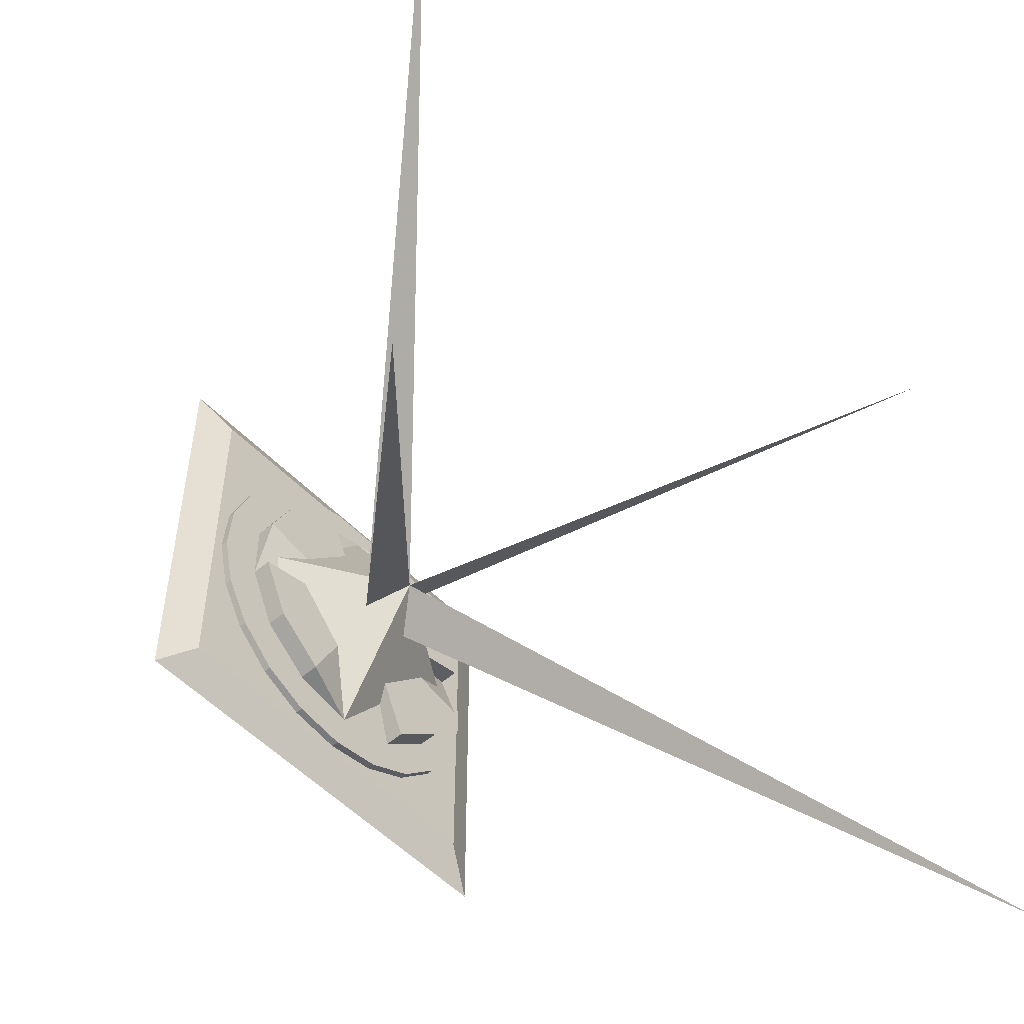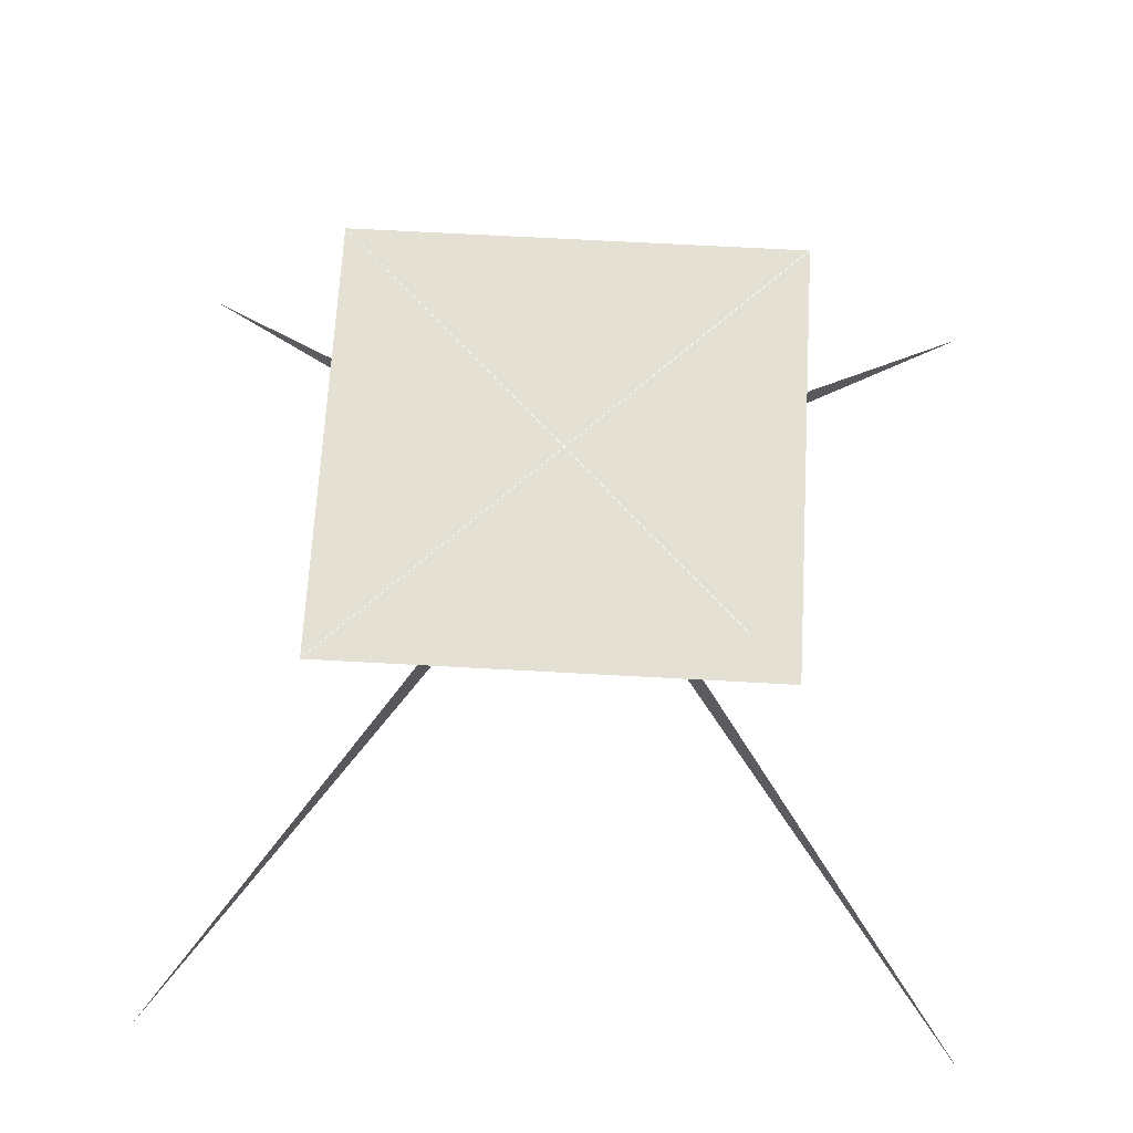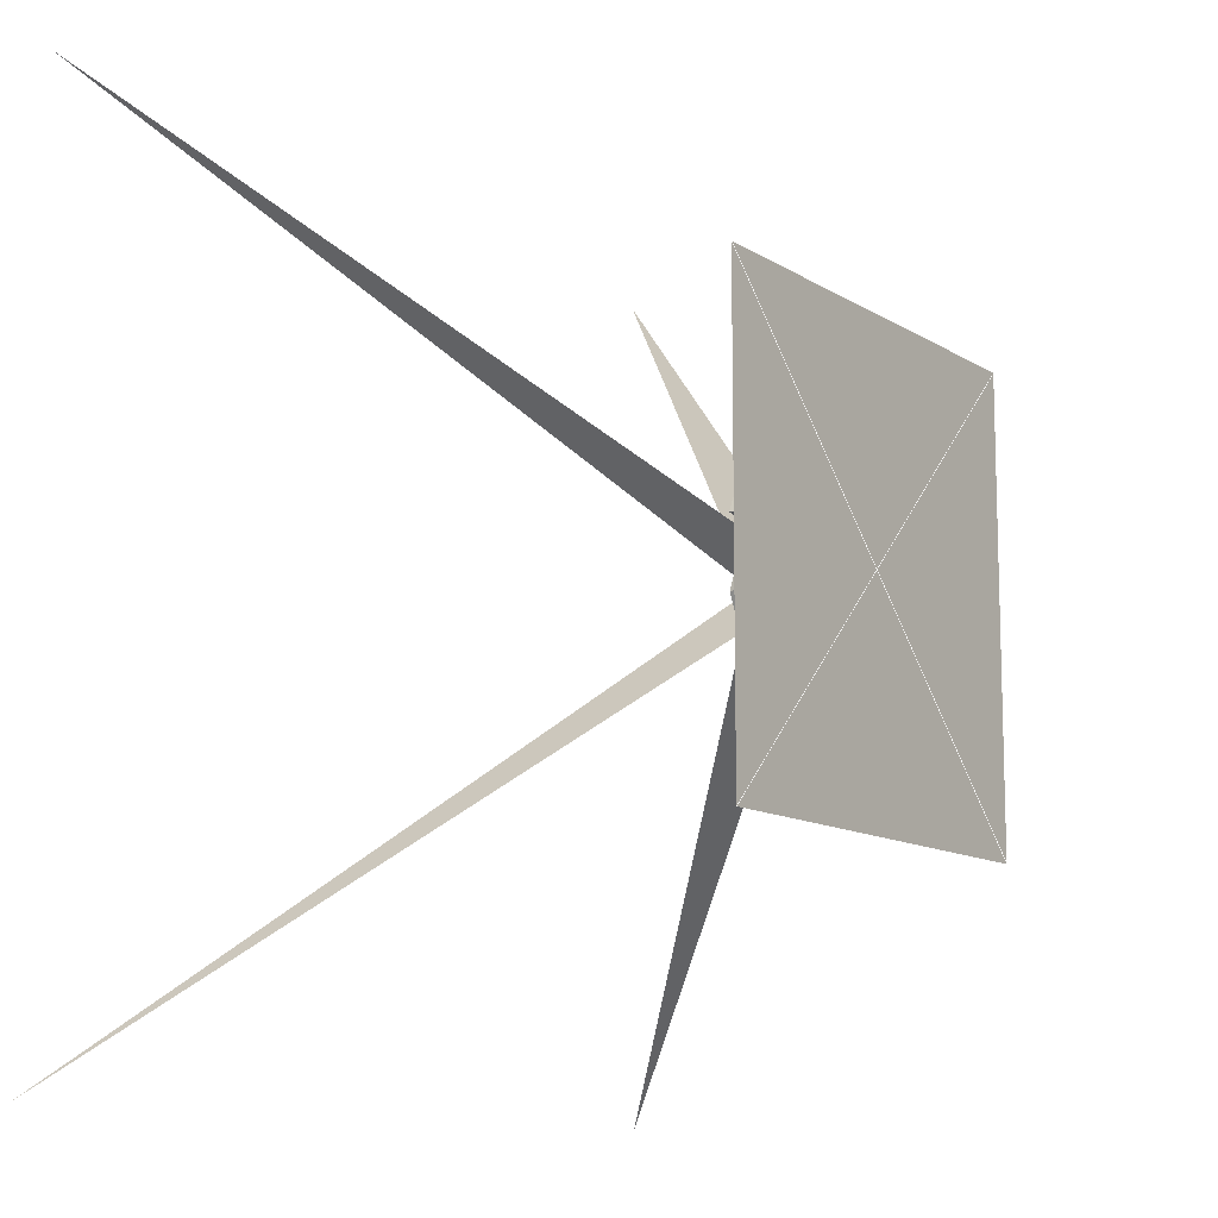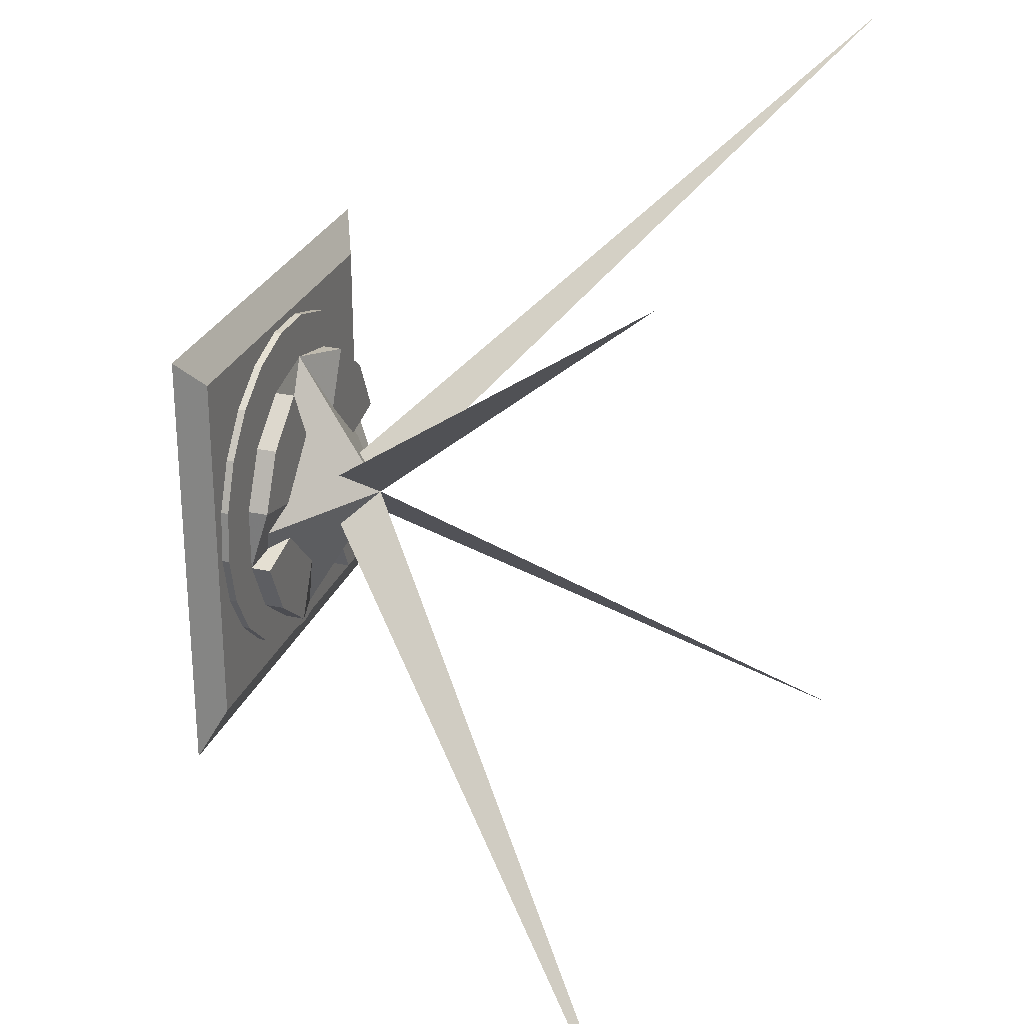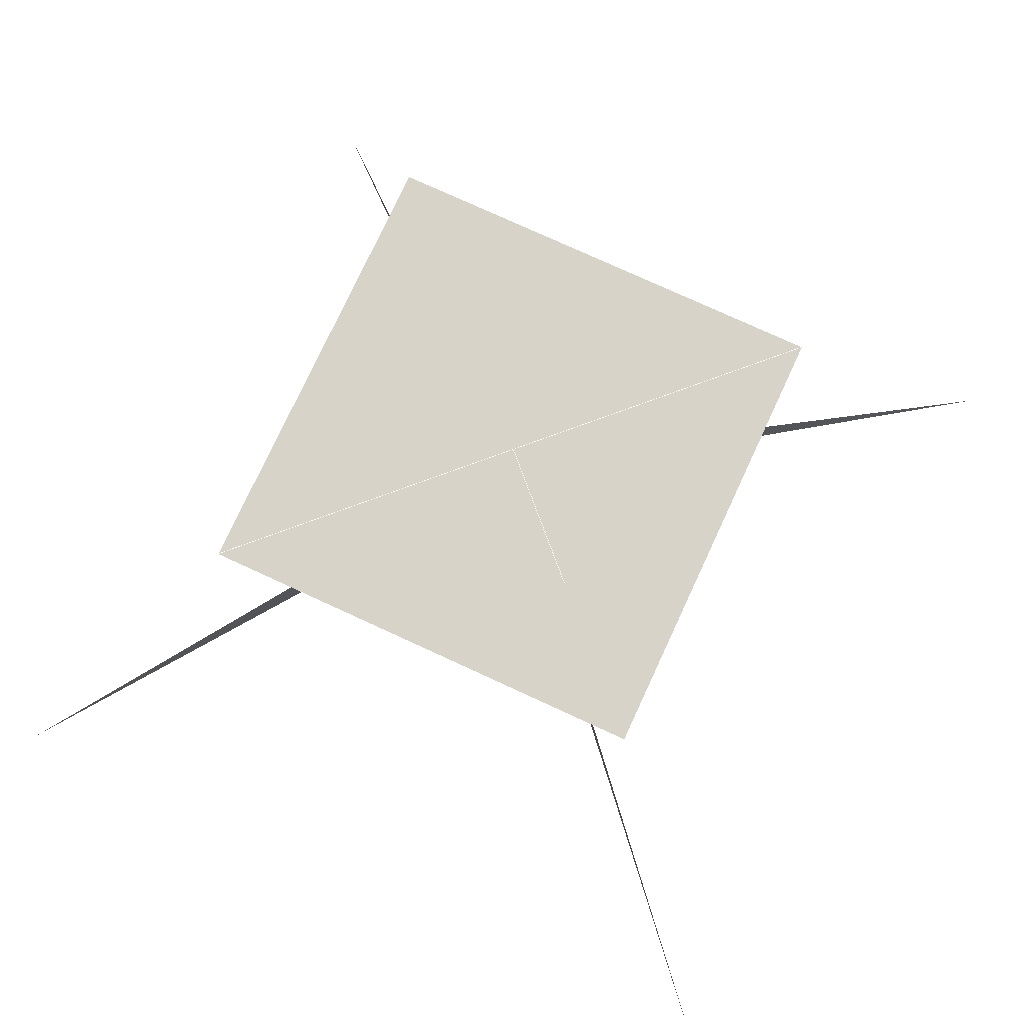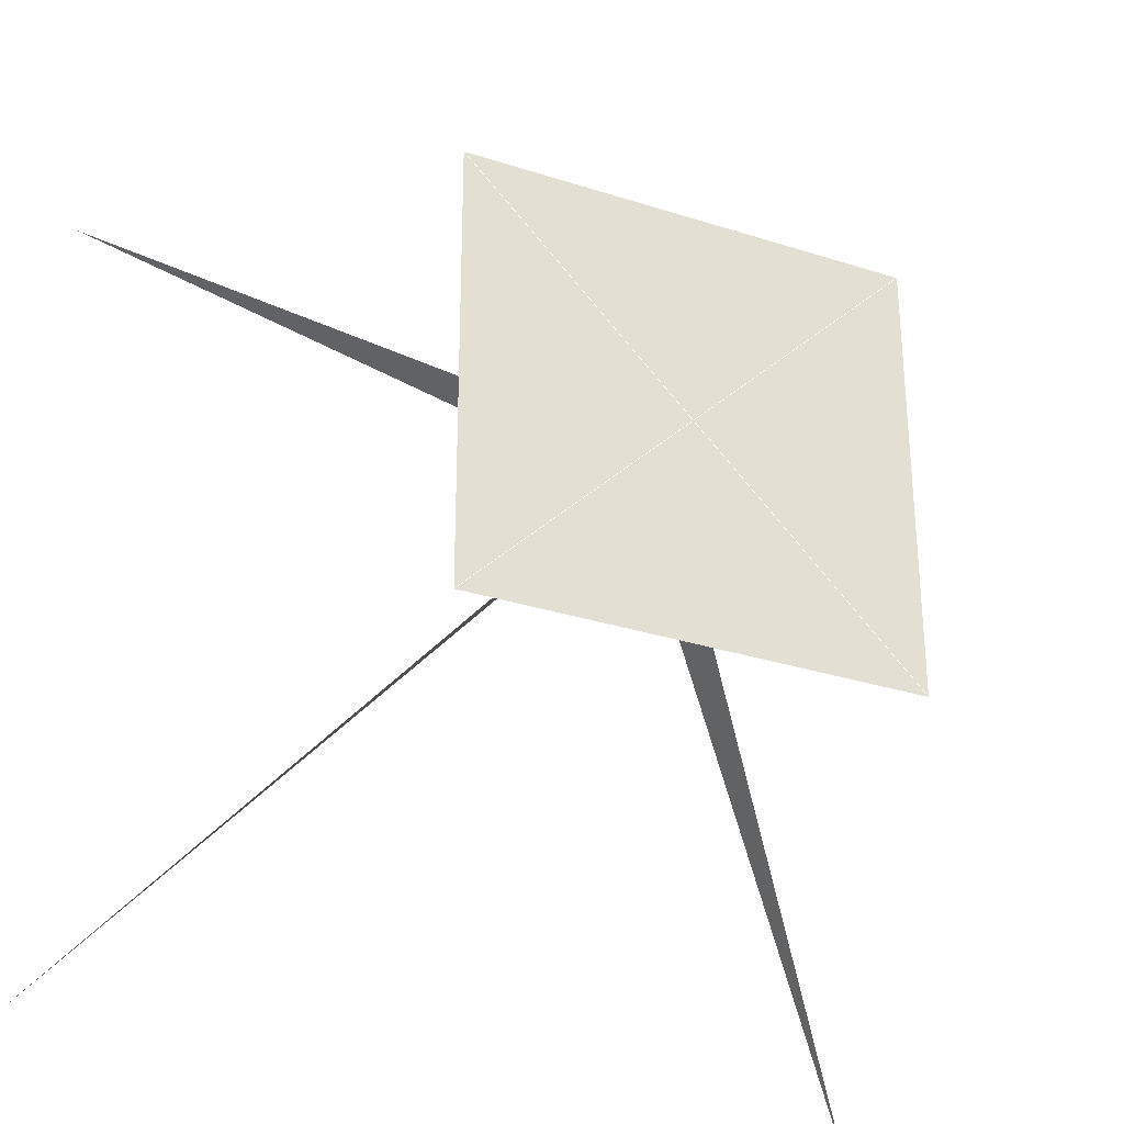
<metadata>
{"format":"obj","ext":"obj","renderer":"f3d","projection":"perspective","resolution":1024,"background":"white","views":[{"elev":-52.4,"azim":-47.9,"up":"+Z"},{"elev":66.1,"azim":93.2,"up":"+Y"},{"elev":-11.7,"azim":124.4,"up":"+Z"},{"elev":27.3,"azim":-71.2,"up":"+Z"},{"elev":75.8,"azim":-65.2,"up":"+Y"},{"elev":-30.2,"azim":154.9,"up":"+Z"}]}
</metadata>
<code>
o Top
v 0.2442 3.18 -0.5927
v 0.2442 3.206 -0.5927
v 0.4249 3.18 -0.5655
v 0.4249 3.206 -0.5655
v 0.5896 3.18 -0.4862
v 0.5896 3.206 -0.4862
v 0.7235 3.18 -0.3619
v 0.7235 3.206 -0.3619
v 0.8149 3.18 -0.2036
v 0.8149 3.206 -0.2036
v 0.8555 3.18 -0.02548
v 0.8555 3.206 -0.02548
v 0.8419 3.18 0.1567
v 0.8419 3.206 0.1567
v 0.7751 3.18 0.3268
v 0.7751 3.206 0.3268
v 0.6612 3.18 0.4697
v 0.6612 3.206 0.4697
v 0.5102 3.18 0.5727
v 0.5102 3.206 0.5727
v 0.3356 3.18 0.6265
v 0.3356 3.206 0.6265
v 0.1529 3.18 0.6265
v 0.1529 3.206 0.6265
v -0.02177 3.18 0.5727
v -0.02177 3.206 0.5727
v -0.1727 3.18 0.4697
v -0.1727 3.206 0.4697
v -0.2867 3.18 0.3268
v -0.2867 3.206 0.3268
v -0.3534 3.18 0.1567
v -0.3534 3.206 0.1567
v -0.3671 3.18 -0.02548
v -0.3671 3.206 -0.02548
v -0.3264 3.18 -0.2036
v -0.3264 3.206 -0.2036
v -0.2351 3.18 -0.3619
v -0.2351 3.206 -0.3619
v -0.1011 3.18 -0.4862
v -0.1011 3.206 -0.4862
v 0.06352 3.18 -0.5655
v 0.06352 3.206 -0.5655
v -0.3999 3.206 0.6558
v -0.3999 3.206 -0.6174
v 0.8733 3.206 -0.6174
v 0.8733 3.206 0.6558
v -0.5273 3.266 0.7832
v -0.5273 3.266 -0.7448
v 1.001 3.266 -0.7448
v 1.001 3.266 0.7832
f 1 2 4 3
f 3 4 6 5
f 5 6 8 7
f 7 8 10 9
f 9 10 12 11
f 11 12 14 13
f 13 14 16 15
f 15 16 18 17
f 17 18 20 19
f 19 20 22 21
f 21 22 24 23
f 23 24 26 25
f 25 26 28 27
f 27 28 30 29
f 29 30 32 31
f 31 32 34 33
f 33 34 36 35
f 35 36 38 37
f 37 38 40 39
f 4 2 42 40 38 36 34 32 30 28 26 24 22 20 18 16 14 12 10 8 6
f 41 42 2 1
f 39 40 42 41
f 1 3 5 7 9 11 13 15 17 19 21 23 25 27 29 31 33 35 37 39 41
f 47 48 44 43
f 48 49 45 44
f 49 50 46 45
f 50 47 43 46
f 43 44 45 46
f 50 49 48 47
l 49 47
l 48 50
o Spike
v 0.2438 3.154 0.5033
v 0.2438 3.084 0.003302
v 0.4608 3.154 0.4538
v 0.4608 3.084 0.4538
v 0.6348 3.154 0.315
v 0.6348 3.084 0.315
v 0.7313 3.154 0.1146
v 0.7313 3.084 0.1146
v 0.7313 3.154 -0.108
v 0.7313 3.084 -0.108
v 0.6348 3.154 -0.3084
v 0.6348 3.084 -0.3084
v 0.4608 3.154 -0.4472
v 0.4608 3.084 -0.4472
v 0.2438 3.154 -0.4967
v 0.02689 3.154 -0.4472
v 0.02689 3.084 -0.4472
v -0.1471 3.154 -0.3084
v -0.1471 3.084 -0.3084
v -0.2436 3.154 -0.108
v -0.2436 3.084 -0.108
v -0.2436 3.154 0.1146
v -0.2436 3.084 0.1146
v -0.1471 3.154 0.315
v -0.1471 3.084 0.315
v 0.02689 3.154 0.4538
v 0.02689 3.084 0.4538
v -1.251 1.432 1.505
v -1.251 1.432 -1.482
v 1.735 1.432 -1.482
v 1.735 1.432 1.505
v 0.7313 3.154 0.003302
v 0.2419 2.854 0.01148
v -0.2436 3.154 0.003302
f 51 52 54 53
f 53 54 56 55
f 55 56 58 57
f 59 60 62 61
f 61 62 64 63
f 66 67 69 68
f 68 69 71 70
f 72 73 75 74
f 76 77 52 51
f 74 75 77 76
f 70 71 52 73 72 84
f 63 64 52 65
f 65 52 67 66
f 51 53 55 57 82 59 61 63 65 66 68 70 84 72 74 76
f 54 52 58 56
f 52 77 75 73
f 52 71 69 67
f 52 64 62 60
f 57 58 52 60 59 82
f 83 80 52
f 52 79 83
f 52 83 78
f 81 52 83
f 82 83 51
f 83 84 51
f 84 83 65
f 83 82 65

</code>
